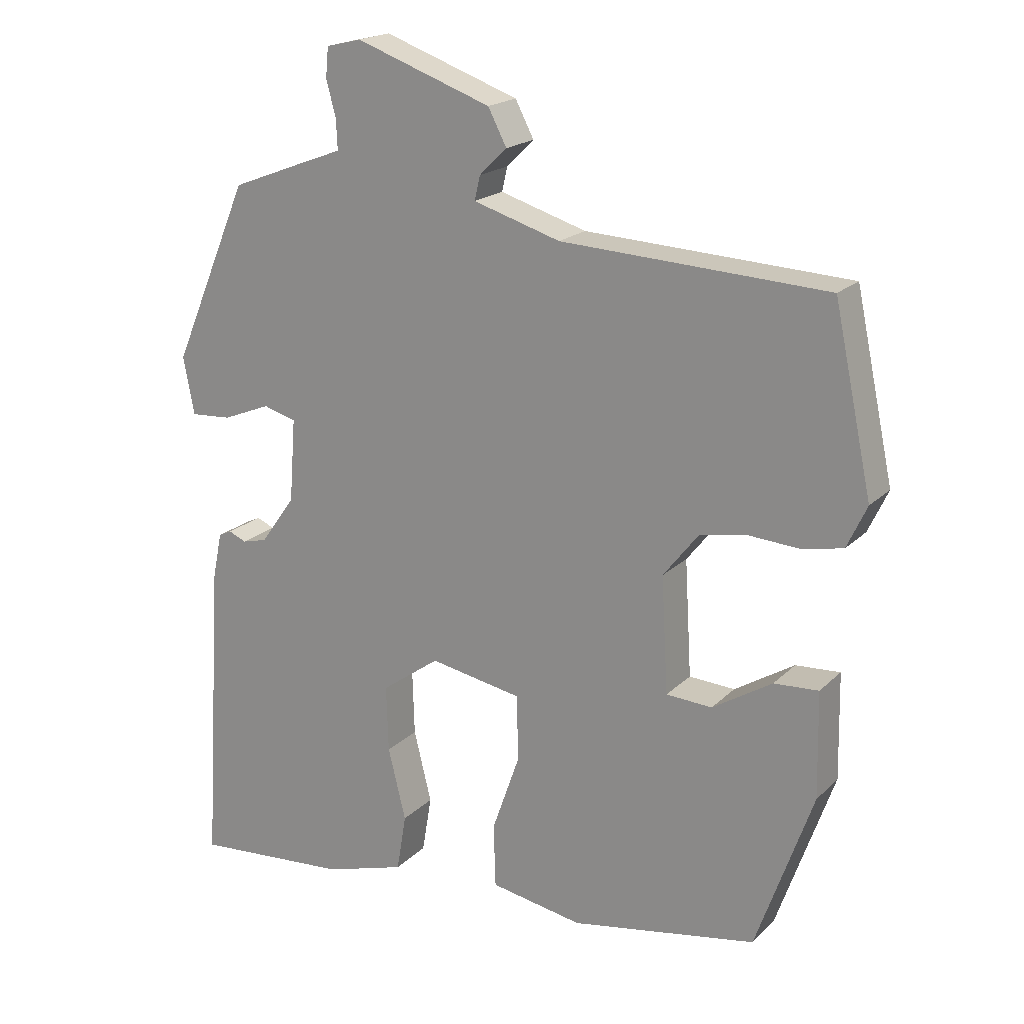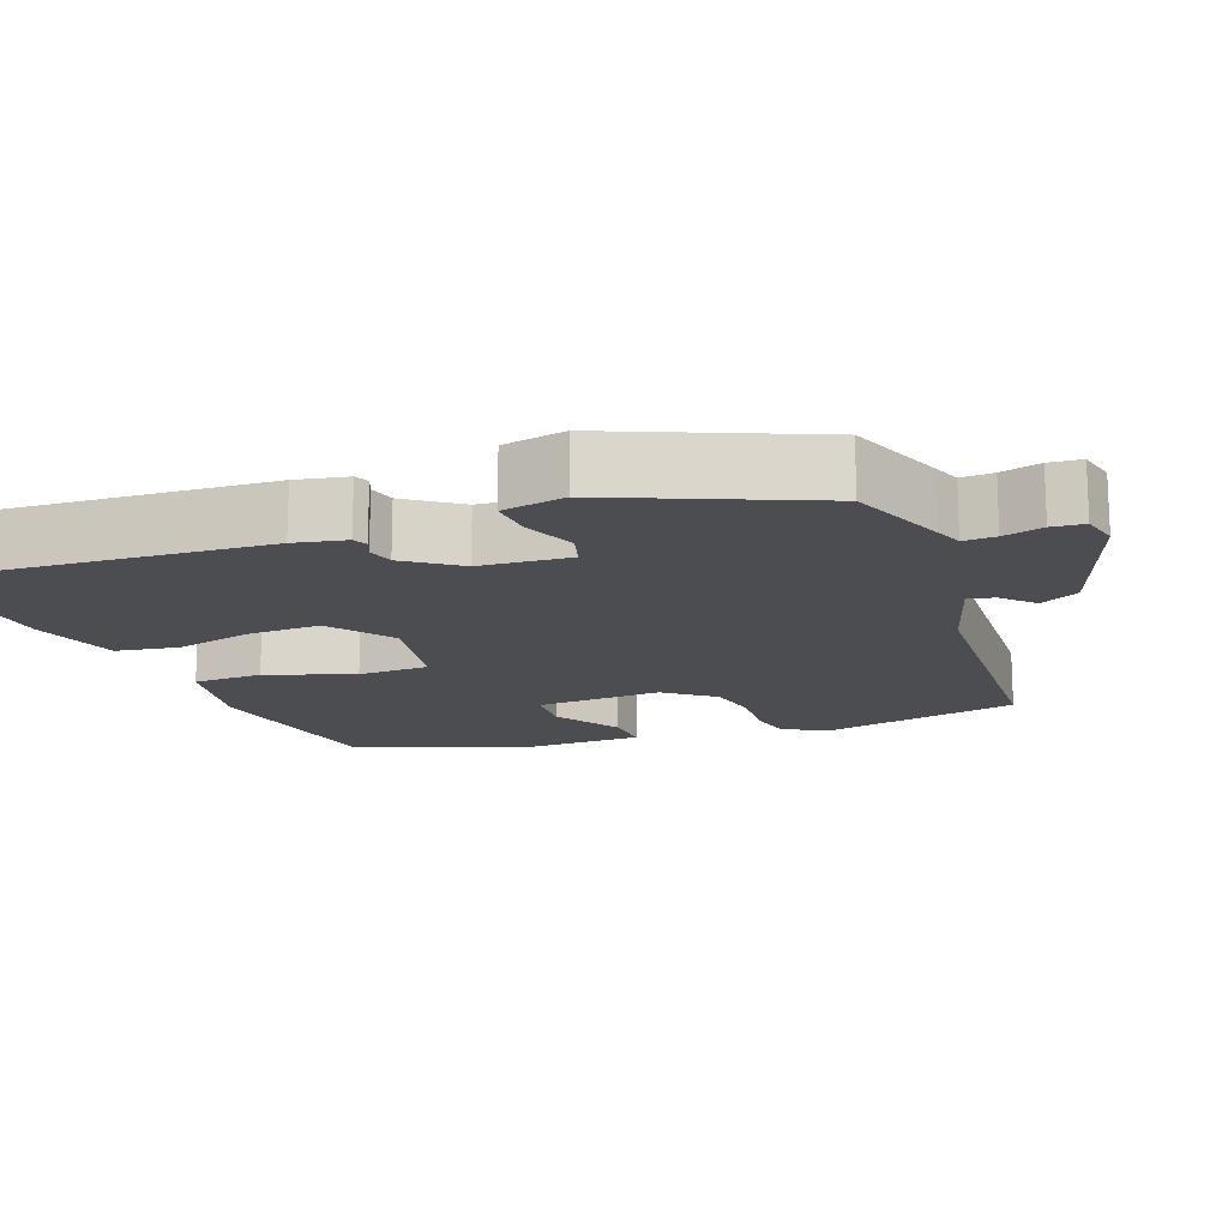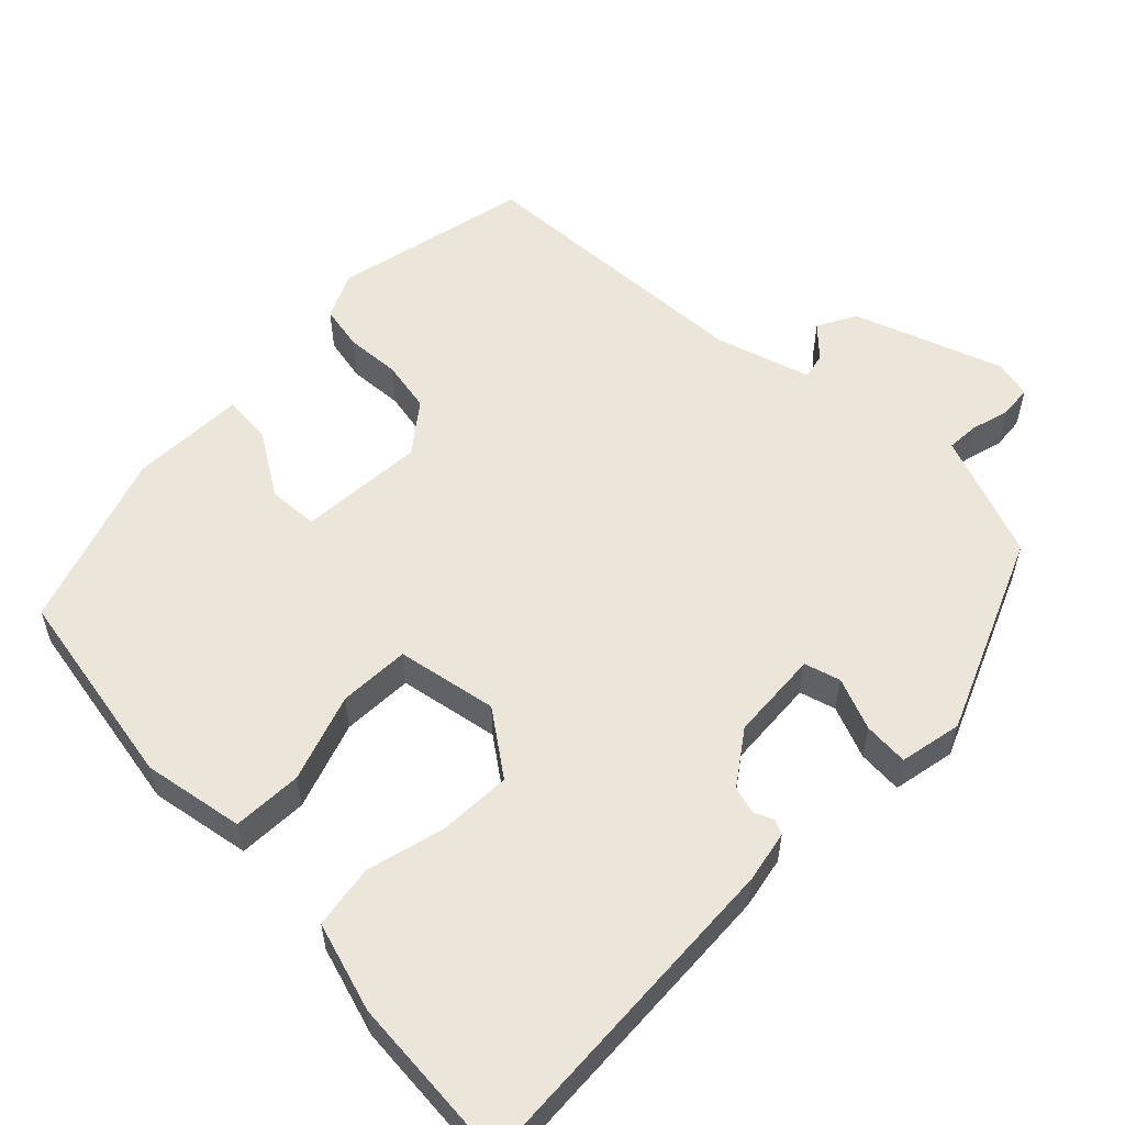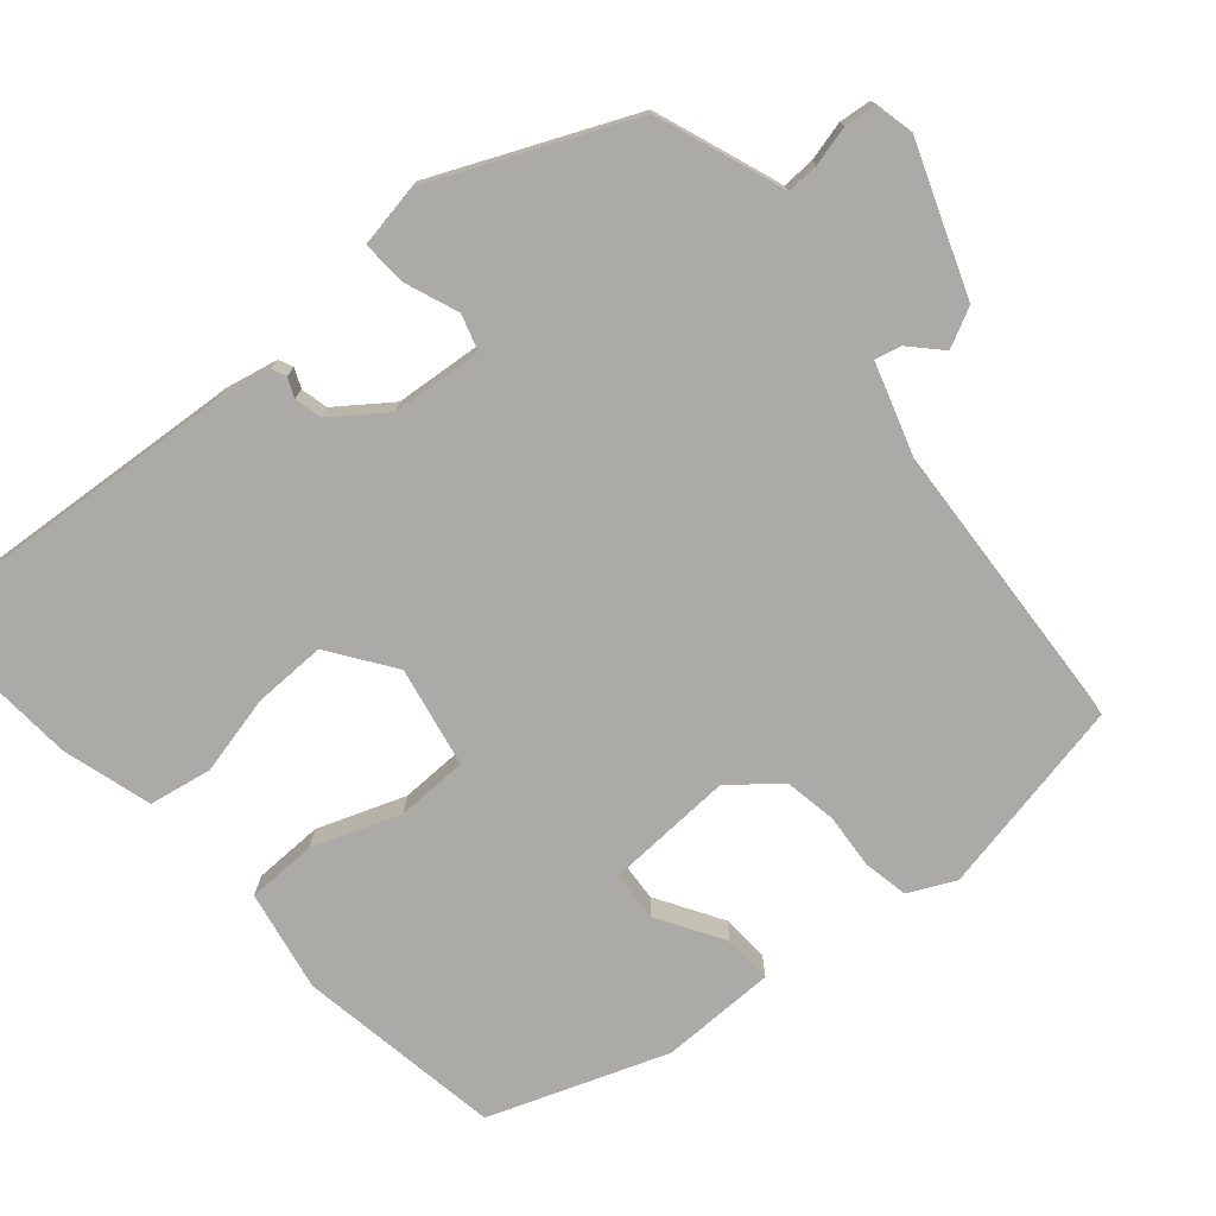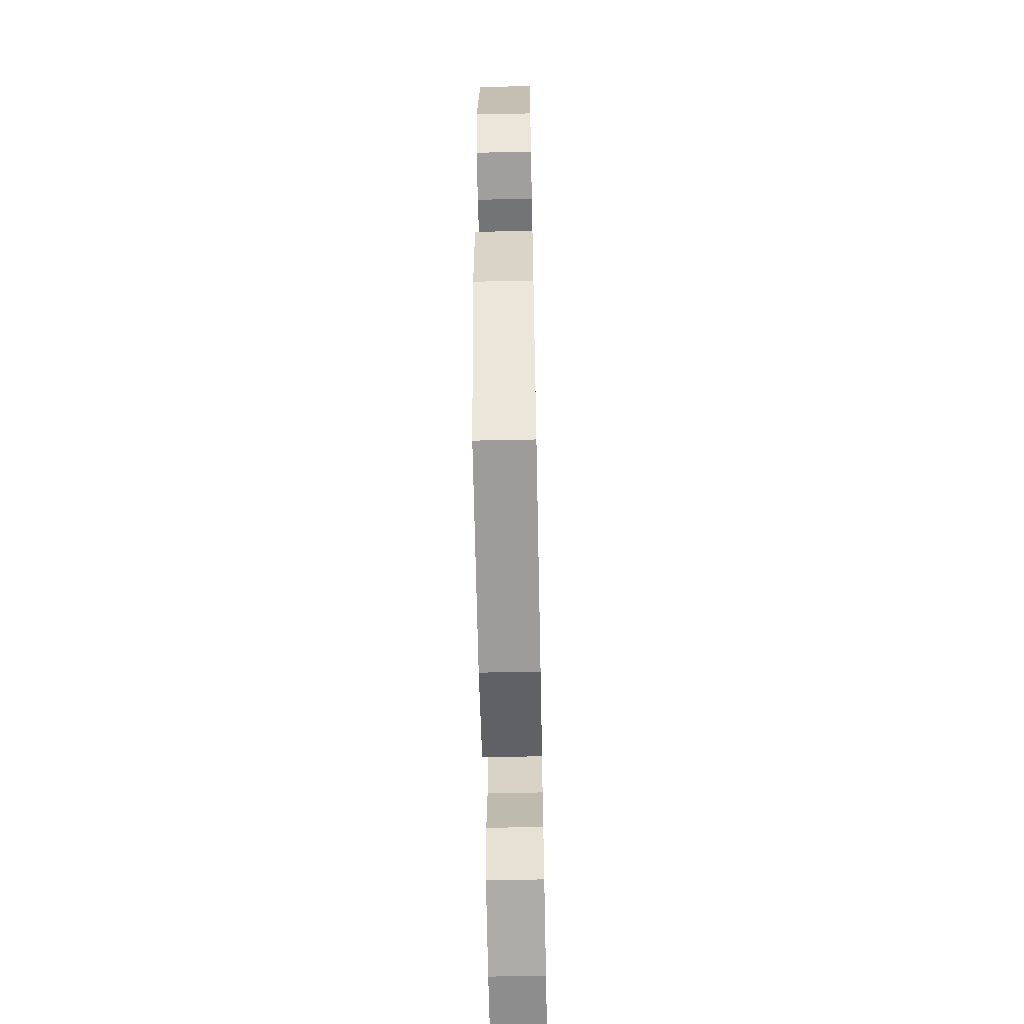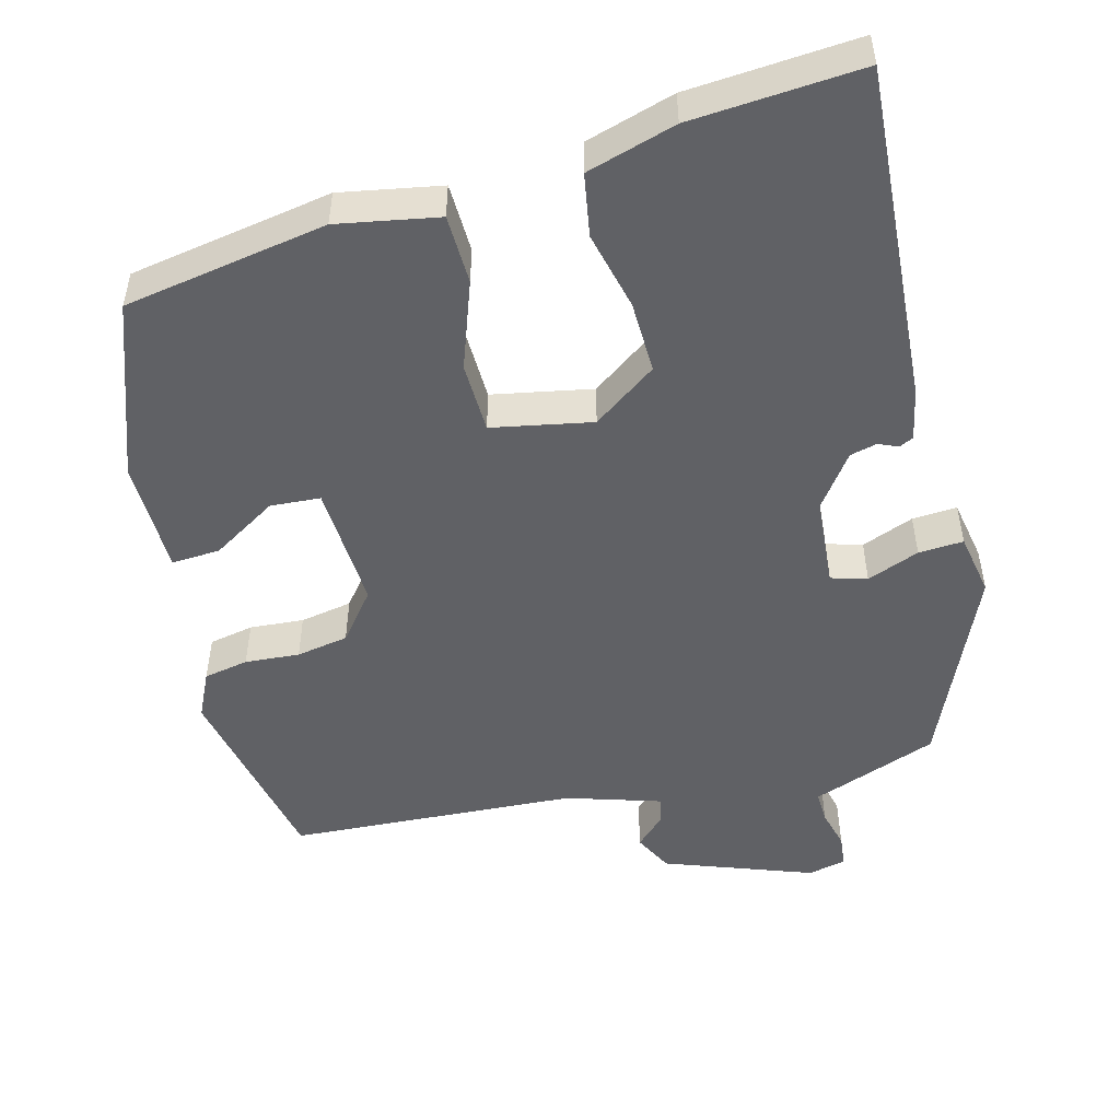
<metadata>
{"format":"obj","ext":"obj","renderer":"f3d","projection":"perspective","resolution":1024,"background":"white","views":[{"elev":19.3,"azim":30.5,"up":"+Z"},{"elev":-15.7,"azim":-69.3,"up":"+Y"},{"elev":55.9,"azim":-135.2,"up":"+Y"},{"elev":-75.7,"azim":-50.0,"up":"+Y"},{"elev":-60.1,"azim":91.2,"up":"+Z"},{"elev":-50.2,"azim":-165.7,"up":"+Y"}]}
</metadata>
<code>
v 0.403 0.07 -0.47
v 0.131 0.07 -0.518
v -0.004 0.07 -0.494
v -0.007 0.07 -0.401
v 0.034 0.07 -0.284
v 0.031 0.07 -0.189
v -0.103 0.07 -0.164
v -0.188 0.07 -0.225
v -0.185 0.07 -0.322
v -0.159 0.07 -0.427
v -0.173 0.07 -0.511
v -0.292 0.07 -0.547
v -0.52 0.07 -0.565
v -0.492 0.07 -0.112
v -0.478 0.07 -0.043
v -0.459 0.07 -0.034
v -0.433 0.07 -0.045
v -0.397 0.07 -0.036
v -0.346 0.07 0.035
v -0.337 0.07 0.156
v -0.385 0.07 0.17
v -0.455 0.07 0.142
v -0.515 0.07 0.138
v -0.531 0.07 0.222
v -0.418 0.07 0.486
v -0.287 0.07 0.536
v -0.249 0.07 0.55
v -0.251 0.07 0.593
v -0.265 0.07 0.646
v -0.261 0.07 0.689
v -0.21 0.07 0.701
v -0.012 0.07 0.63
v 0.015 0.07 0.578
v -0.025 0.07 0.539
v -0.033 0.07 0.504
v 0.094 0.07 0.465
v 0.481 0.07 0.445
v 0.537 0.07 0.182
v 0.508 0.07 0.12
v 0.448 0.07 0.108
v 0.375 0.07 0.113
v 0.305 0.07 0.1
v 0.254 0.07 0.035
v 0.264 0.07 -0.134
v 0.331 0.07 -0.138
v 0.418 0.07 -0.084
v 0.483 0.07 -0.08
v 0.486 0.07 -0.234
v 0.403 0 -0.47
v 0.131 0 -0.518
v -0.004 0 -0.494
v -0.007 0 -0.401
v 0.034 0 -0.284
v 0.031 0 -0.189
v -0.103 0 -0.164
v -0.188 0 -0.225
v -0.185 0 -0.322
v -0.159 0 -0.427
v -0.173 0 -0.511
v -0.292 0 -0.547
v -0.52 0 -0.565
v -0.492 0 -0.112
v -0.478 0 -0.043
v -0.459 0 -0.034
v -0.433 0 -0.045
v -0.397 0 -0.036
v -0.346 0 0.035
v -0.337 0 0.156
v -0.385 0 0.17
v -0.455 0 0.142
v -0.515 0 0.138
v -0.531 0 0.222
v -0.418 0 0.486
v -0.287 0 0.536
v -0.249 0 0.55
v -0.251 0 0.593
v -0.265 0 0.646
v -0.261 0 0.689
v -0.21 0 0.701
v -0.012 0 0.63
v 0.015 0 0.578
v -0.025 0 0.539
v -0.033 0 0.504
v 0.094 0 0.465
v 0.481 0 0.445
v 0.537 0 0.182
v 0.508 0 0.12
v 0.448 0 0.108
v 0.375 0 0.113
v 0.305 0 0.1
v 0.254 0 0.035
v 0.264 0 -0.134
v 0.331 0 -0.138
v 0.418 0 -0.084
v 0.483 0 -0.08
v 0.486 0 -0.234
f 45 46 47 48
f 44 45 48 1
f 38 39 40 41
f 36 37 38 41
f 35 36 41 42
f 31 32 33 34
f 31 34 35
f 28 29 30 31
f 27 28 31 35
f 21 22 23 24
f 20 21 24 25
f 14 15 16 17
f 14 17 18
f 13 14 18
f 12 13 18 19
f 9 10 11 12
f 8 9 12 19
f 2 3 4 5
f 44 1 2 5
f 43 44 5 6
f 20 25 26 27
f 7 8 19 20
f 27 35 42 43
f 20 27 43
f 6 7 20 43
f 96 95 94 93
f 49 96 93 92
f 89 88 87 86
f 89 86 85 84
f 90 89 84 83
f 82 81 80 79
f 83 82 79
f 79 78 77 76
f 83 79 76 75
f 72 71 70 69
f 73 72 69 68
f 65 64 63 62
f 66 65 62
f 66 62 61
f 67 66 61 60
f 60 59 58 57
f 67 60 57 56
f 53 52 51 50
f 53 50 49 92
f 54 53 92 91
f 75 74 73 68
f 68 67 56 55
f 91 90 83 75
f 91 75 68
f 91 68 55 54
f 1 49 50 2
f 2 50 51 3
f 3 51 52 4
f 4 52 53 5
f 5 53 54 6
f 6 54 55 7
f 7 55 56 8
f 8 56 57 9
f 9 57 58 10
f 10 58 59 11
f 11 59 60 12
f 12 60 61 13
f 13 61 62 14
f 14 62 63 15
f 15 63 64 16
f 16 64 65 17
f 17 65 66 18
f 18 66 67 19
f 19 67 68 20
f 20 68 69 21
f 21 69 70 22
f 22 70 71 23
f 23 71 72 24
f 24 72 73 25
f 25 73 74 26
f 26 74 75 27
f 27 75 76 28
f 28 76 77 29
f 29 77 78 30
f 30 78 79 31
f 31 79 80 32
f 32 80 81 33
f 33 81 82 34
f 34 82 83 35
f 35 83 84 36
f 36 84 85 37
f 37 85 86 38
f 38 86 87 39
f 39 87 88 40
f 40 88 89 41
f 41 89 90 42
f 42 90 91 43
f 43 91 92 44
f 44 92 93 45
f 45 93 94 46
f 46 94 95 47
f 47 95 96 48
f 48 96 49 1

</code>
